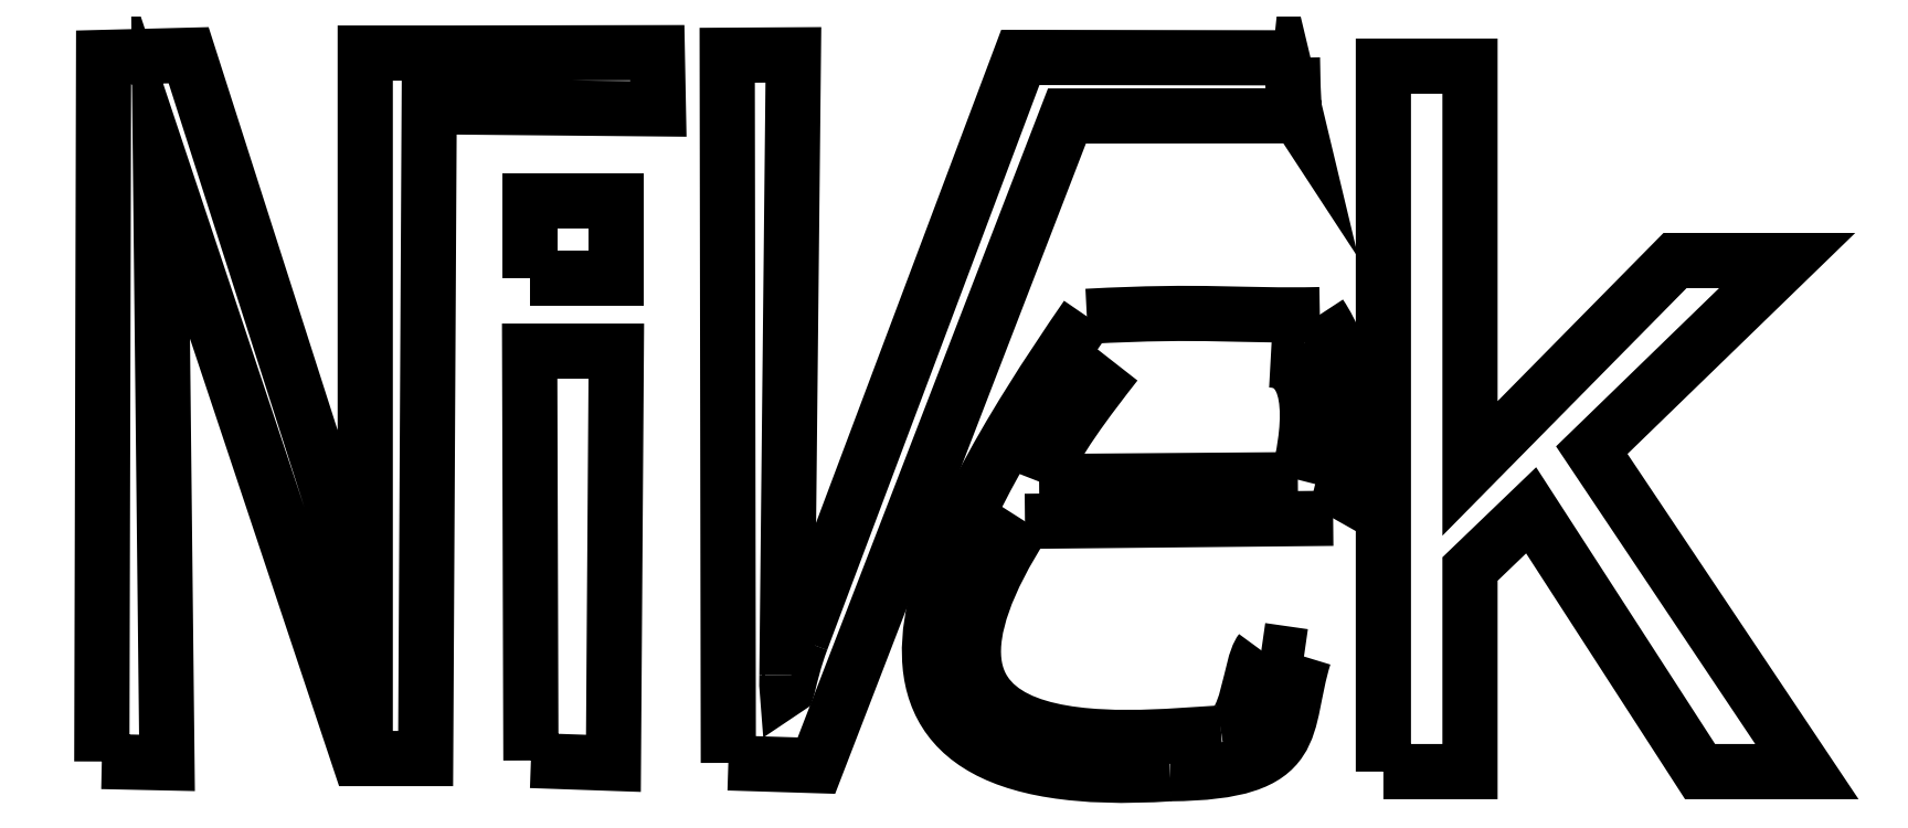
<metadata>
{"format":"dxf","ext":"dxf","renderer":"ezdxf+matplotlib","layout":"modelspace","background":"white","min_lineweight":24,"dpi":150}
</metadata>
<code>
0
SECTION
2
ENTITIES
0
LWPOLYLINE
8
Layer_1
90
14
70
0
43
0
10
94.66
20
432
10
94.72
20
454.8
10
97.48
20
454.9
10
103.2
20
437
10
103.2
20
455
10
106.1
20
455
10
112.7
20
455
10
112.7
20
453.2
10
105.3
20
453.2
10
105.2
20
432.1
10
103
20
432.1
10
96.56
20
451.4
10
96.77
20
431.9
10
94.66
20
432
0
LWPOLYLINE
8
Layer_1
90
5
70
0
43
0
10
108.5
20
447.7
10
108.5
20
450.2
10
111.4
20
450.2
10
111.4
20
447.7
10
108.5
20
447.7
0
LWPOLYLINE
8
Layer_1
90
5
70
0
43
0
10
108.6
20
432
10
108.5
20
445.3
10
111.4
20
445.3
10
111.3
20
431.9
10
108.6
20
432
0
SPLINE
8
Layer_1
210
0
220
0
230
1
70
8
71
3
72
8
73
4
74
0
42
1e-07
43
1e-07
40
0
40
0
40
0
40
0
40
1
40
1
40
1
40
1
10
116.9
20
434.8
30
0
10
116.9
20
433.8
30
0
10
116.9
20
434.7
30
0
10
117.4
20
435.9
30
0
0
LWPOLYLINE
8
Layer_1
90
4
70
0
43
0
10
115
20
431.9
10
115
20
454.9
10
117.1
20
454.9
10
116.9
20
434.8
0
SPLINE
8
Layer_1
210
0
220
0
230
1
70
8
71
3
72
8
73
4
74
0
42
1e-07
43
1e-07
40
0
40
0
40
0
40
0
40
1
40
1
40
1
40
1
10
133.3
20
454.8
30
0
10
133.4
20
452
30
0
10
133.4
20
453.7
30
0
10
133.4
20
452.9
30
0
0
LWPOLYLINE
8
Layer_1
90
3
70
0
43
0
10
117.4
20
435.9
10
124.5
20
454.8
10
133.3
20
454.8
0
SPLINE
8
Layer_1
210
0
220
0
230
1
70
8
71
3
72
8
73
4
74
0
42
1e-07
43
1e-07
40
0
40
0
40
0
40
0
40
1
40
1
40
1
40
1
10
133.7
20
435.4
30
0
10
133
20
433.1
30
0
10
133.8
20
431.6
30
0
10
129.3
20
431.6
30
0
0
SPLINE
8
Layer_1
210
0
220
0
230
1
70
8
71
3
72
8
73
4
74
0
42
1e-07
43
1e-07
40
0
40
0
40
0
40
0
40
1
40
1
40
1
40
1
10
129.3
20
431.6
30
0
10
117.3
20
430.8
30
0
10
121.5
20
439
30
0
10
126.6
20
446.4
30
0
0
SPLINE
8
Layer_1
210
0
220
0
230
1
70
8
71
3
72
8
73
4
74
0
42
1e-07
43
1e-07
40
0
40
0
40
0
40
0
40
1
40
1
40
1
40
1
10
126.6
20
446.4
30
0
10
130.6
20
446.6
30
0
10
131.5
20
446.4
30
0
10
134.2
20
446.5
30
0
0
SPLINE
8
Layer_1
210
0
220
0
230
1
70
8
71
3
72
8
73
4
74
0
42
1e-07
43
1e-07
40
0
40
0
40
0
40
0
40
1
40
1
40
1
40
1
10
134.2
20
446.5
30
0
10
135.9
20
444
30
0
10
134.9
20
440.3
30
0
10
134.6
20
439.9
30
0
0
LWPOLYLINE
8
Layer_1
90
4
70
0
43
0
10
133.4
20
452.9
10
126
20
452.9
10
117.9
20
431.8
10
115
20
431.9
0
SPLINE
8
Layer_1
210
0
220
0
230
1
70
8
71
3
72
8
73
4
74
0
42
1e-07
43
1e-07
40
0
40
0
40
0
40
0
40
1
40
1
40
1
40
1
10
124.6
20
439.8
30
0
10
119.4
20
431.6
30
0
10
127.9
20
432.7
30
0
10
131
20
432.9
30
0
0
SPLINE
8
Layer_1
210
0
220
0
230
1
70
8
71
3
72
8
73
4
74
0
42
1e-07
43
1e-07
40
0
40
0
40
0
40
0
40
1
40
1
40
1
40
1
10
131
20
432.9
30
0
10
131.9
20
433
30
0
10
131.9
20
435.1
30
0
10
132.3
20
435.6
30
0
0
LWPOLYLINE
8
Layer_1
90
2
70
0
43
0
10
134.6
20
439.9
10
124.6
20
439.8
0
LWPOLYLINE
8
Layer_1
90
2
70
0
43
0
10
132.3
20
435.6
10
133.7
20
435.4
0
SPLINE
8
Layer_1
210
0
220
0
230
1
70
8
71
3
72
8
73
4
74
0
42
1e-07
43
1e-07
40
0
40
0
40
0
40
0
40
1
40
1
40
1
40
1
10
133.5
20
441.1
30
0
10
133.8
20
442.5
30
0
10
134.2
20
445
30
0
10
132.6
20
445
30
0
0
LWPOLYLINE
8
Layer_1
90
2
70
0
43
0
10
125.1
20
441.1
10
133.5
20
441.1
0
LWPOLYLINE
8
Layer_1
90
13
70
0
43
0
10
136.3
20
431.6
10
136.3
20
454.6
10
139.1
20
454.6
10
139.1
20
441.5
10
145.7
20
448.2
10
149.4
20
448.2
10
143
20
442.1
10
150
20
431.6
10
146.5
20
431.6
10
141.1
20
440.1
10
139.1
20
438.2
10
139.1
20
431.6
10
136.3
20
431.6
0
LWPOLYLINE
8
Layer_1
90
2
70
0
43
0
10
134.8
20
439.9
10
134.8
20
439.9
0
SPLINE
8
Layer_1
210
0
220
0
230
1
70
8
71
3
72
8
73
4
74
0
42
1e-07
43
1e-07
40
0
40
0
40
0
40
0
40
1
40
1
40
1
40
1
10
127.6
20
444.9
30
0
10
126.7
20
443.8
30
0
10
125.5
20
442.3
30
0
10
125.1
20
441.1
30
0
0
ENDSEC
0
EOF

</code>
